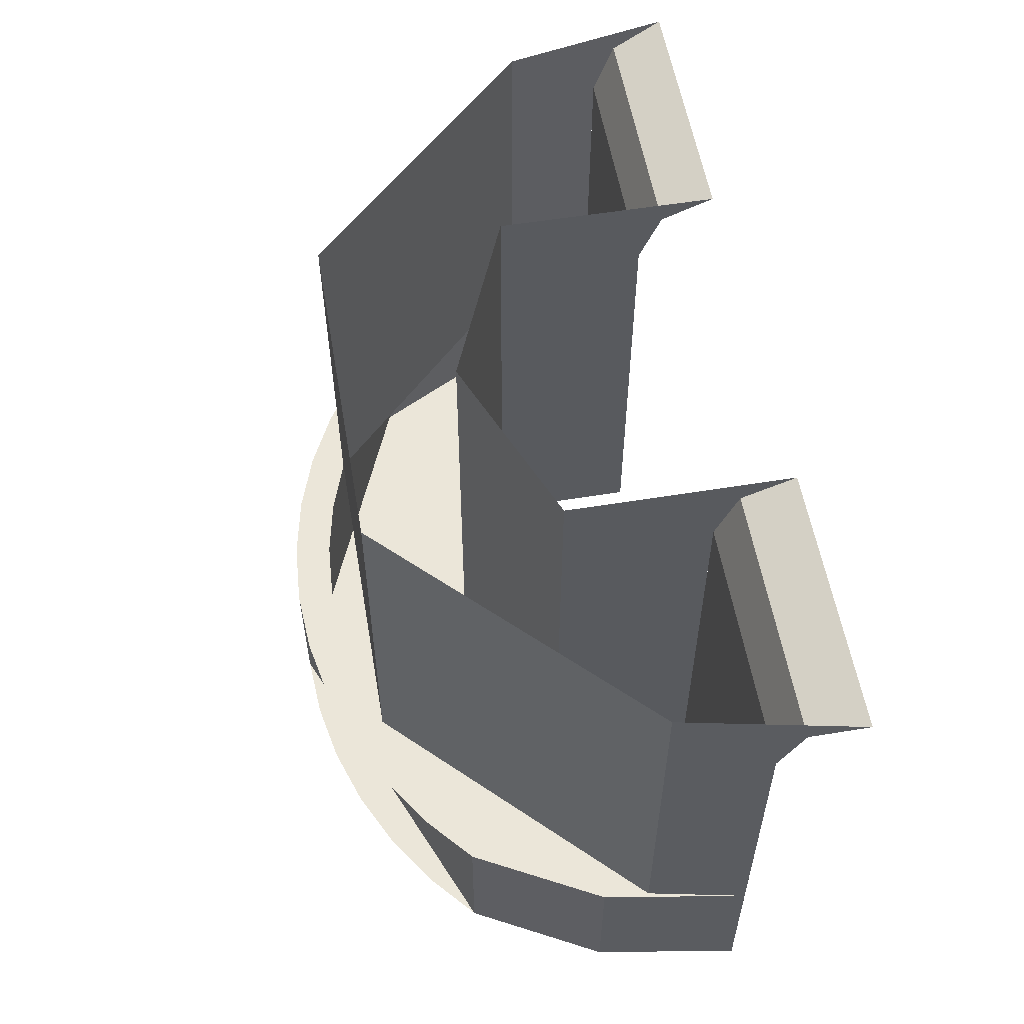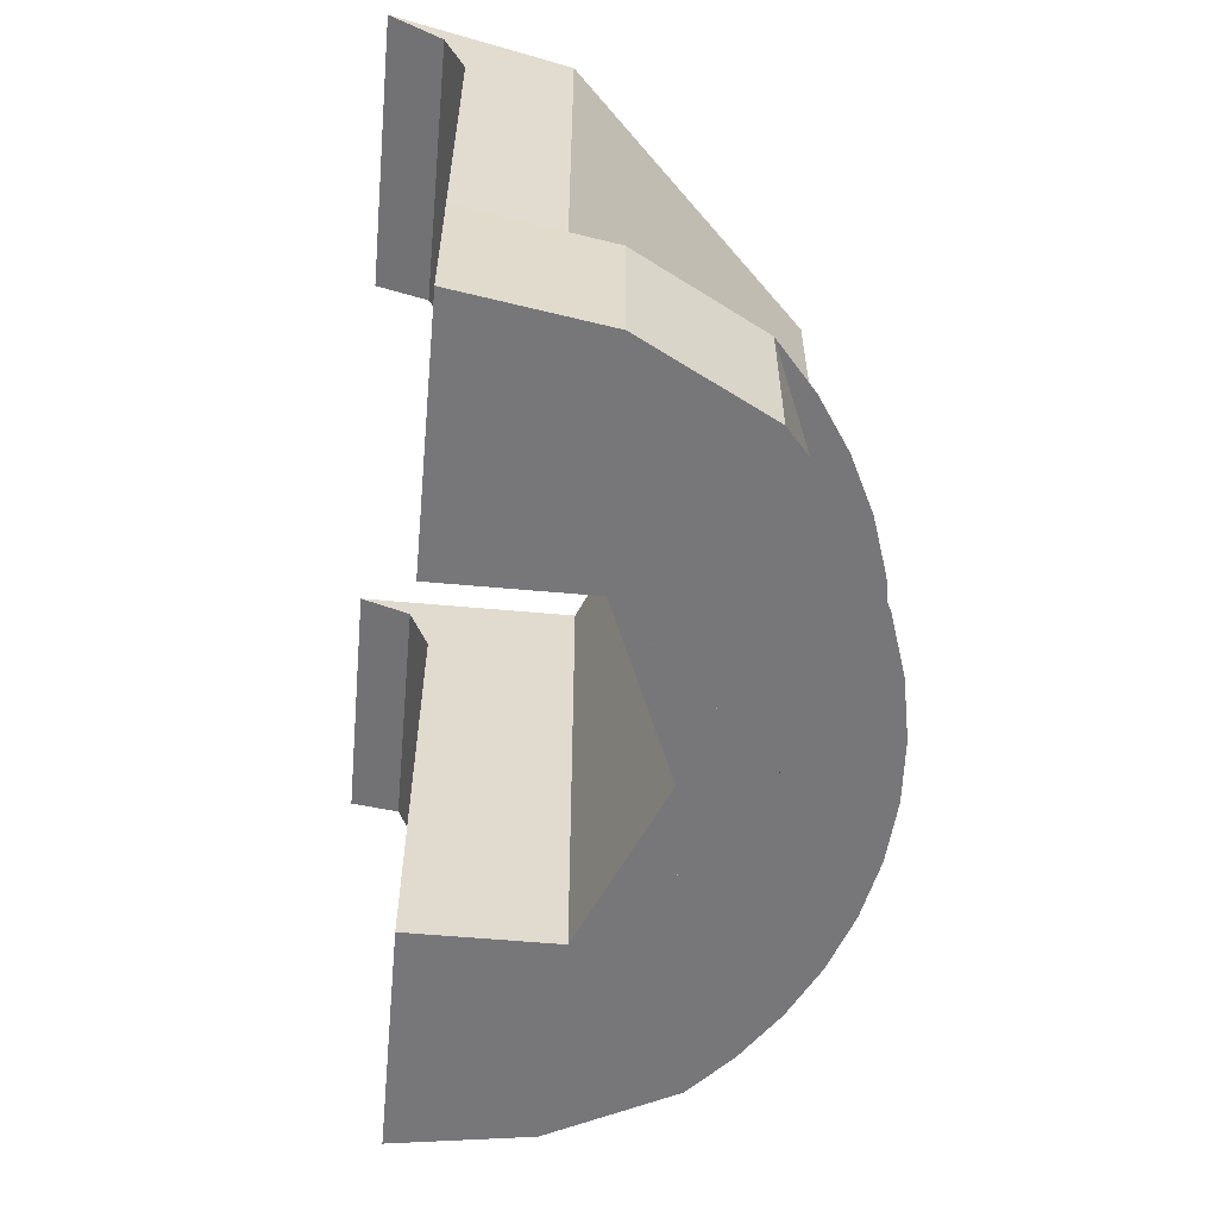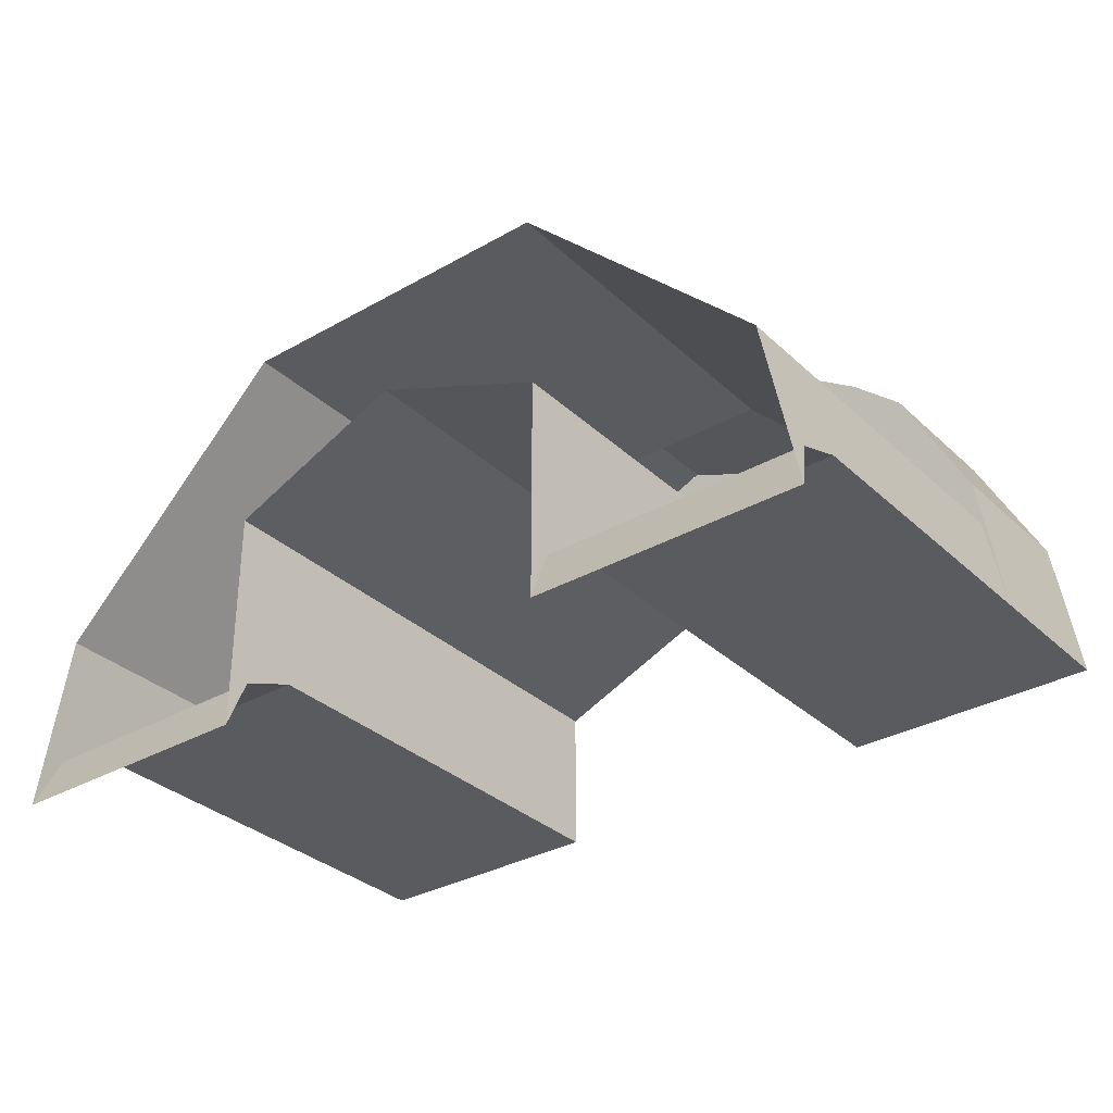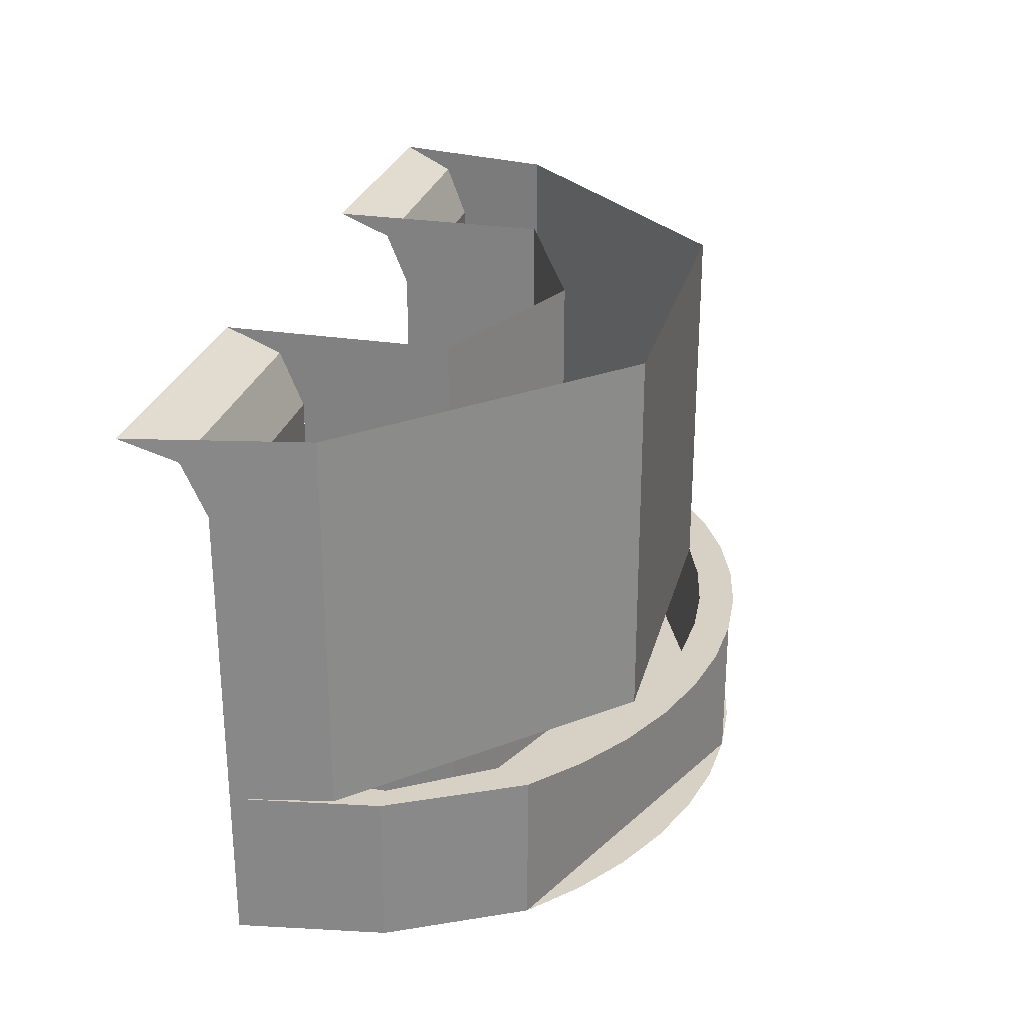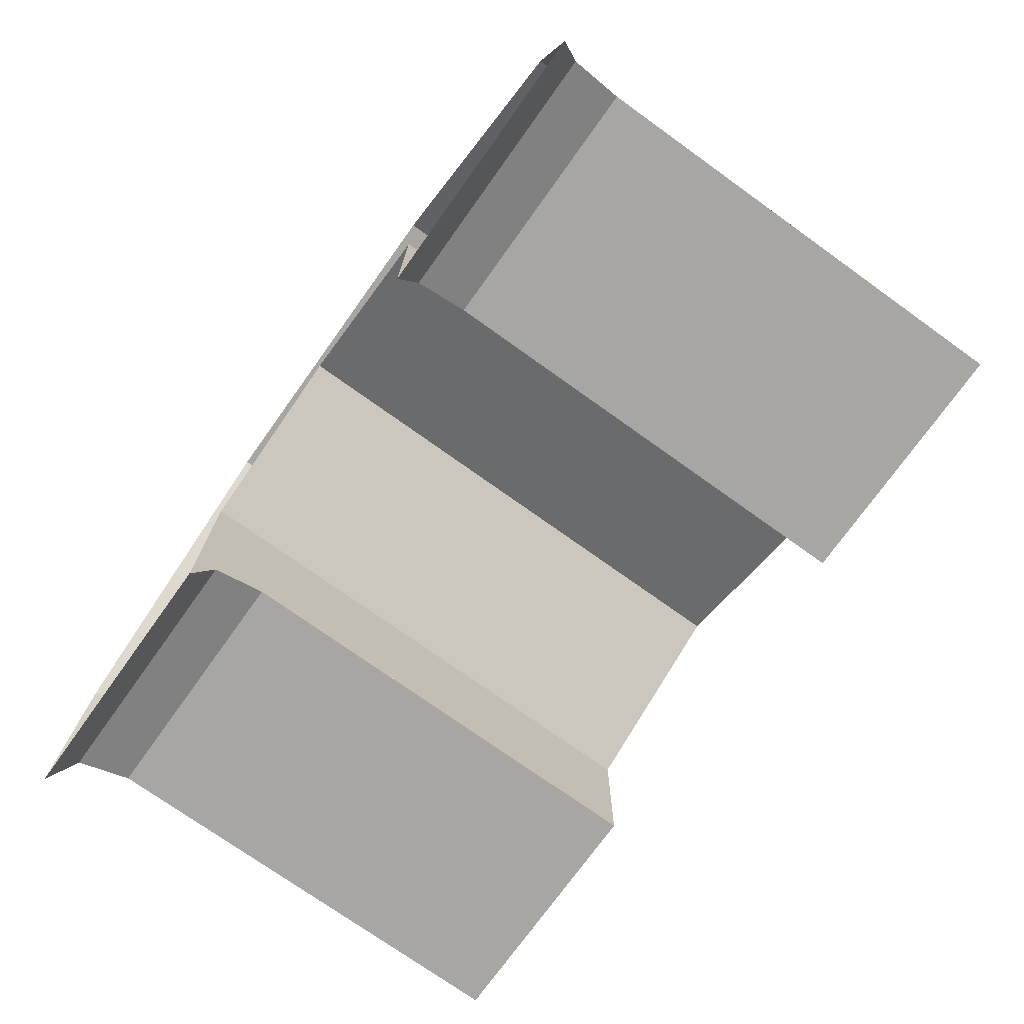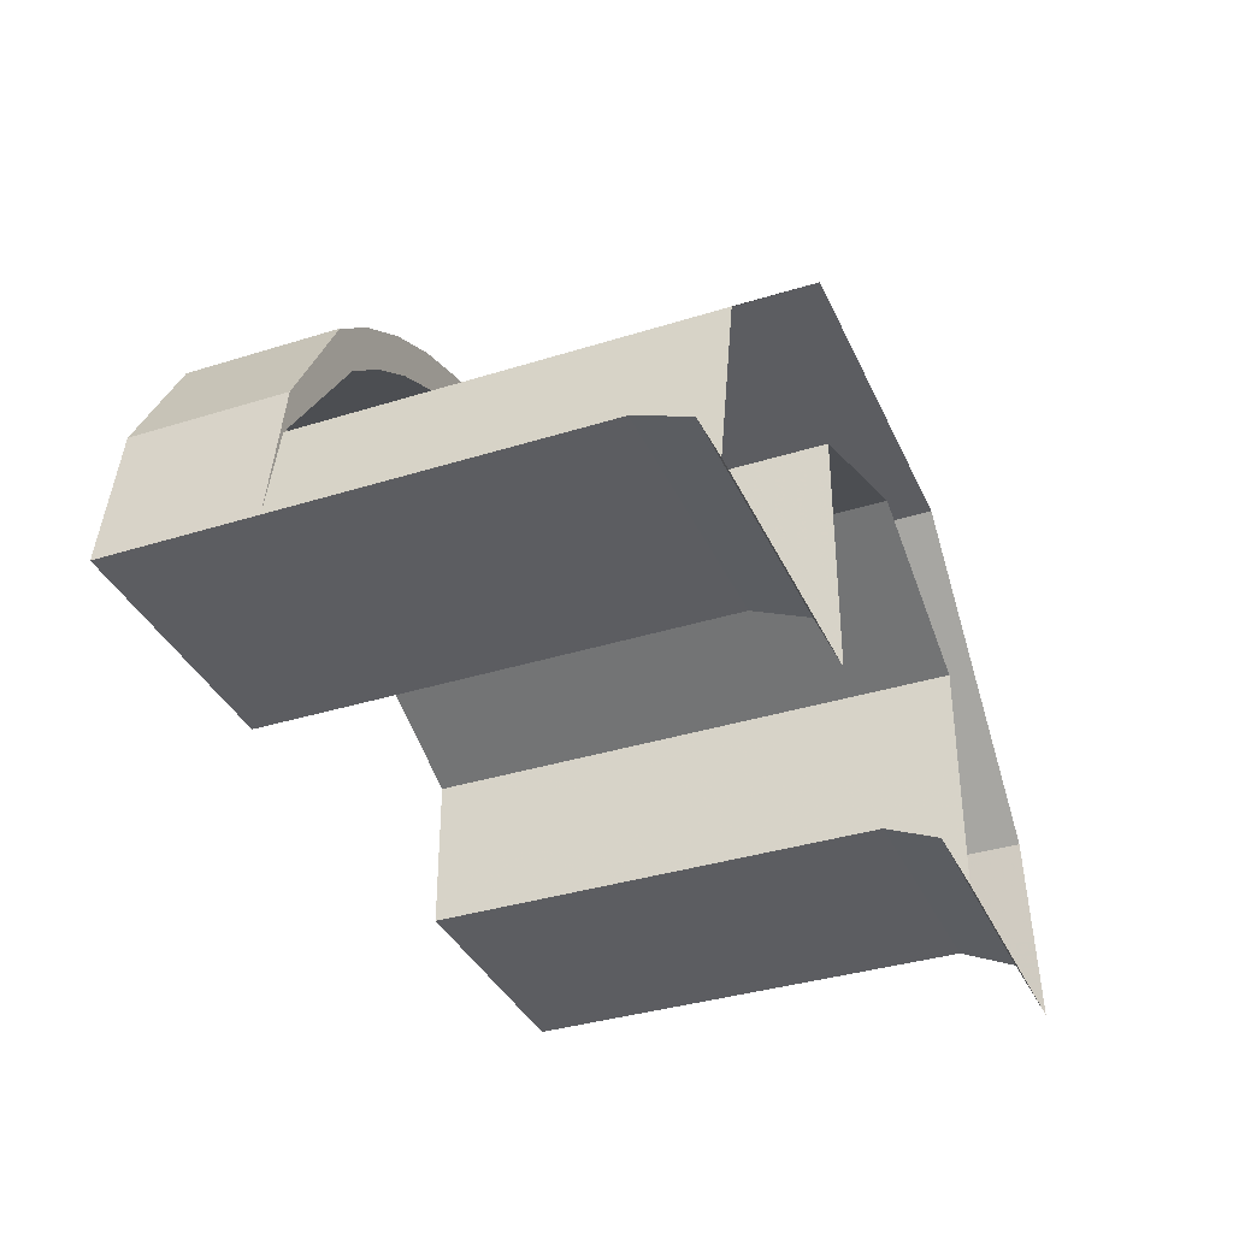
<metadata>
{"format":"obj","ext":"obj","renderer":"f3d","projection":"perspective","resolution":1024,"background":"white","views":[{"elev":56.2,"azim":80.3,"up":"+Y"},{"elev":-57.2,"azim":-95.4,"up":"+Y"},{"elev":-32.6,"azim":-141.7,"up":"+Z"},{"elev":26.8,"azim":-76.1,"up":"+Y"},{"elev":-74.1,"azim":-125.6,"up":"+Z"},{"elev":-36.3,"azim":112.3,"up":"+Z"}]}
</metadata>
<code>
v 0.1148 0.1 0.2772
v 0.2772 0.1 0.1148
v 0.2772 0.35 0.1148
v 0.1148 0.35 0.2772
v -0.1148 0.1 0.2772
v 0.1148 0.1 0.2772
v 0.1148 0.35 0.2772
v -0.1148 0.35 0.2772
v -0.2772 0.1 0.1148
v -0.1148 0.1 0.2772
v -0.1148 0.35 0.2772
v -0.2772 0.35 0.1148
v 0 0 0.325
v 0.2298 0 0.2298
v 0.2298 0.1 0.2298
v 0 0.1 0.325
v -0.2298 0 0.2298
v 0 0 0.325
v 0 0.1 0.325
v -0.2298 0.1 0.2298
v 0.2298 0.1 0.2298
v 0.1978 0.1 0.2578
v 0.1826 0.1 0.238
v 0.2121 0.1 0.2121
v 0.1978 0.1 0.2578
v 0.1625 0.1 0.2814
v 0.15 0.1 0.2598
v 0.1826 0.1 0.238
v 0.1625 0.1 0.2814
v 0.1244 0.1 0.3003
v 0.1148 0.1 0.2772
v 0.15 0.1 0.2598
v 0.1244 0.1 0.3003
v 0.08411 0.1 0.3139
v 0.07764 0.1 0.2898
v 0.1148 0.1 0.2772
v 0.08411 0.1 0.3139
v 0.04242 0.1 0.3222
v 0.03916 0.1 0.2974
v 0.07764 0.1 0.2898
v 0.04242 0.1 0.3222
v 0 0.1 0.325
v 0 0.1 0.3
v 0.03916 0.1 0.2974
v 0 0.1 0.325
v -0.04242 0.1 0.3222
v -0.03916 0.1 0.2974
v 0 0.1 0.3
v -0.04242 0.1 0.3222
v -0.08411 0.1 0.3139
v -0.07764 0.1 0.2898
v -0.03916 0.1 0.2974
v -0.08411 0.1 0.3139
v -0.1244 0.1 0.3003
v -0.1148 0.1 0.2772
v -0.07764 0.1 0.2898
v -0.1244 0.1 0.3003
v -0.1625 0.1 0.2814
v -0.15 0.1 0.2598
v -0.1148 0.1 0.2772
v -0.1625 0.1 0.2814
v -0.1978 0.1 0.2578
v -0.1826 0.1 0.238
v -0.15 0.1 0.2598
v -0.1978 0.1 0.2578
v -0.2298 0.1 0.2298
v -0.2121 0.1 0.2121
v -0.1826 0.1 0.238
v 0.2901 0.1 0.05001
v 0.275 0.1 0.145
v 0.275 0 0.145
v 0.29 0 0.05
v 0.275 0.1 0.145
v 0.2298 0.1 0.2298
v 0.2298 0 0.2298
v 0.275 0 0.145
v 0.2901 0.1 0.05001
v 0.2772 0.1 0.1148
v 0.275 0.1 0.145
v 0.275 0.1 0.145
v 0.2772 0.1 0.1148
v 0.2121 0.1 0.2121
v 0.2298 0.1 0.2298
v 0.29 0.35 0.05
v 0.2772 0.35 0.1148
v 0.2772 0.1 0.1148
v 0.2901 0.1 0.05001
v 0.29 0 0.05
v 0.12 0 0.15
v 0.12 0 0.05
v 0.275 0 0.145
v 0.2298 0 0.2298
v 0.12 0 0.15
v 0.29 0 0.05
v -0.29 0 0.05
v -0.275 0 0.145
v -0.275 0.1 0.145
v -0.2901 0.1 0.05001
v -0.275 0 0.145
v -0.2298 0 0.2298
v -0.2298 0.1 0.2298
v -0.275 0.1 0.145
v -0.275 0.1 0.145
v -0.2772 0.1 0.1148
v -0.2901 0.1 0.05001
v -0.2298 0.1 0.2298
v -0.2121 0.1 0.2121
v -0.2772 0.1 0.1148
v -0.275 0.1 0.145
v -0.2772 0.35 0.1148
v -0.29 0.35 0.05
v -0.2901 0.1 0.05001
v -0.2772 0.1 0.1148
v -0.12 0 0.05
v -0.12 0 0.15
v -0.29 0 0.05
v -0.29 0 0.05
v -0.12 0 0.15
v -0.2298 0 0.2298
v -0.275 0 0.145
v 0.29 0.35 0.05
v 0.293 0.3354 0.03535
v 0.3 0.35 0
v 0.29 0.35 0.05
v 0.29 0.3 0.05
v 0.293 0.3354 0.03535
v 0.12 0.35 0.05
v 0.12 0.3354 0.03535
v 0.12 0.35 0
v 0.12 0.35 0.05
v 0.12 0.3 0.05
v 0.12 0.3354 0.03535
v 0.293 0.3354 0.03535
v 0.3 0.35 0
v 0.13 0.35 0
v 0.1229 0.3354 0.03535
v 0.29 0.3 0.05
v 0.293 0.3354 0.03535
v 0.1229 0.3354 0.03535
v 0.12 0.3 0.05
v 0.12 0.3354 0.03535
v 0.12 0.3 0.05
v 0.1229 0.3354 0.03535
v 0.12 0.35 0
v 0.12 0.3354 0.03535
v 0.1229 0.3354 0.03535
v 0.1299 0.35 0
v -0.29 0.35 0.05
v -0.293 0.3354 0.03535
v -0.3 0.35 0
v -0.29 0.35 0.05
v -0.29 0.3 0.05
v -0.293 0.3354 0.03535
v -0.12 0.35 0.05
v -0.12 0.3354 0.03535
v -0.12 0.35 0
v -0.12 0.35 0.05
v -0.12 0.3 0.05
v -0.12 0.3354 0.03535
v -0.293 0.3354 0.03535
v -0.3 0.35 0
v -0.13 0.35 0
v -0.1229 0.3354 0.03535
v -0.29 0.3 0.05
v -0.293 0.3354 0.03535
v -0.1229 0.3354 0.03535
v -0.12 0.3 0.05
v -0.12 0.3354 0.03535
v -0.12 0.3 0.05
v -0.1229 0.3354 0.03535
v -0.12 0.35 0
v -0.12 0.3354 0.03535
v -0.1229 0.3354 0.03535
v -0.1299 0.35 0
v 0.12 0.3 0.05
v 0.29 0.3 0.05
v 0.29 0 0.05
v 0.12 0 0.05
v -0.29 0 0.05
v -0.29 0.3 0.05
v -0.12 0.3 0.05
v -0.12 0 0.05
v 0 0 0.1997
v 0.12 0 0.15
v 0.12 0.35 0.15
v 0 0.35 0.1997
v -0.12 0 0.15
v 0 0 0.1997
v 0 0.35 0.1997
v -0.12 0.35 0.15
v 0 0 0.27
v 0 0 0.1997
v 0.12 0 0.15
v 0 0 0.27
v -0.12 0 0.15
v 0 0 0.1997
v 0 0 0.325
v 0.2298 0 0.2298
v 0.1978 0 0.2578
v 0.04242 0 0.3222
v 0.04242 0 0.3222
v 0.1978 0 0.2578
v 0.1625 0 0.2814
v 0.08411 0 0.3139
v 0.08411 0 0.3139
v 0.1625 0 0.2814
v 0.1244 0 0.3003
v 0 0 0.325
v -0.2298 0 0.2298
v -0.1978 0 0.2578
v -0.04242 0 0.3222
v -0.04242 0 0.3222
v -0.1978 0 0.2578
v -0.1625 0 0.2814
v -0.08411 0 0.3139
v -0.08411 0 0.3139
v -0.1625 0 0.2814
v -0.1244 0 0.3003
v -0.12 0 0.15
v 0 0 0.27
v 0 0 0.325
v -0.2298 0 0.2298
v 0.2298 0 0.2298
v 0 0 0.325
v 0 0 0.27
v 0.12 0 0.15
v 0.12 0.35 0.15
v 0.12 0.35 0.05
v 0.12 0 0.05
v 0.12 0 0.15
v -0.12 0 0.05
v -0.12 0.35 0.05
v -0.12 0.35 0.15
v -0.12 0 0.15
g mesh15813
f 1 2 3
f 3 4 1
f 5 6 7
f 7 8 5
f 9 10 11
f 11 12 9
g mesh15818
f 13 14 15
f 15 16 13
f 17 18 19
f 19 20 17
g mesh15822
f 21 23 22
f 23 21 24
f 25 27 26
f 27 25 28
f 29 31 30
f 31 29 32
f 33 35 34
f 35 33 36
f 37 39 38
f 39 37 40
f 41 43 42
f 43 41 44
f 45 47 46
f 47 45 48
f 49 51 50
f 51 49 52
f 53 55 54
f 55 53 56
f 57 59 58
f 59 57 60
f 61 63 62
f 63 61 64
f 65 67 66
f 67 65 68
f 69 70 71
f 71 72 69
f 73 74 75
f 75 76 73
f 77 78 79
f 80 81 82
f 82 83 80
f 84 85 86
f 86 87 84
f 88 89 90
f 91 92 93
f 93 94 91
f 95 96 97
f 97 98 95
f 99 100 101
f 101 102 99
f 103 104 105
f 106 107 108
f 108 109 106
f 110 111 112
f 112 113 110
f 114 115 116
f 117 118 119
f 119 120 117
g mesh15826
f 121 122 123
f 124 125 126
g mesh15828
f 127 129 128
f 130 132 131
g mesh15830
f 133 135 134
f 135 133 136
f 137 139 138
f 139 137 140
g mesh15832
f 141 143 142
f 144 146 145
f 146 144 147
g mesh15836
f 148 150 149
f 151 153 152
g mesh15838
f 154 155 156
f 157 158 159
g mesh15840
f 160 161 162
f 162 163 160
f 164 165 166
f 166 167 164
g mesh15842
f 168 169 170
f 171 172 173
f 173 174 171
g mesh15844
f 175 176 177
f 177 178 175
g mesh15846
f 179 180 181
f 181 182 179
g mesh15848
f 183 185 184
f 185 183 186
f 187 189 188
f 189 187 190
g mesh15851
f 191 192 193
f 194 195 196
g mesh15853
f 197 198 199
f 199 200 197
f 201 202 203
f 203 204 201
f 205 206 207
g mesh15855
f 208 210 209
f 210 208 211
f 212 214 213
f 214 212 215
f 216 218 217
f 219 220 221
f 221 222 219
f 223 224 225
f 225 226 223
g mesh15857
f 227 228 229
f 229 230 227
g mesh15859
f 231 232 233
f 233 234 231

</code>
